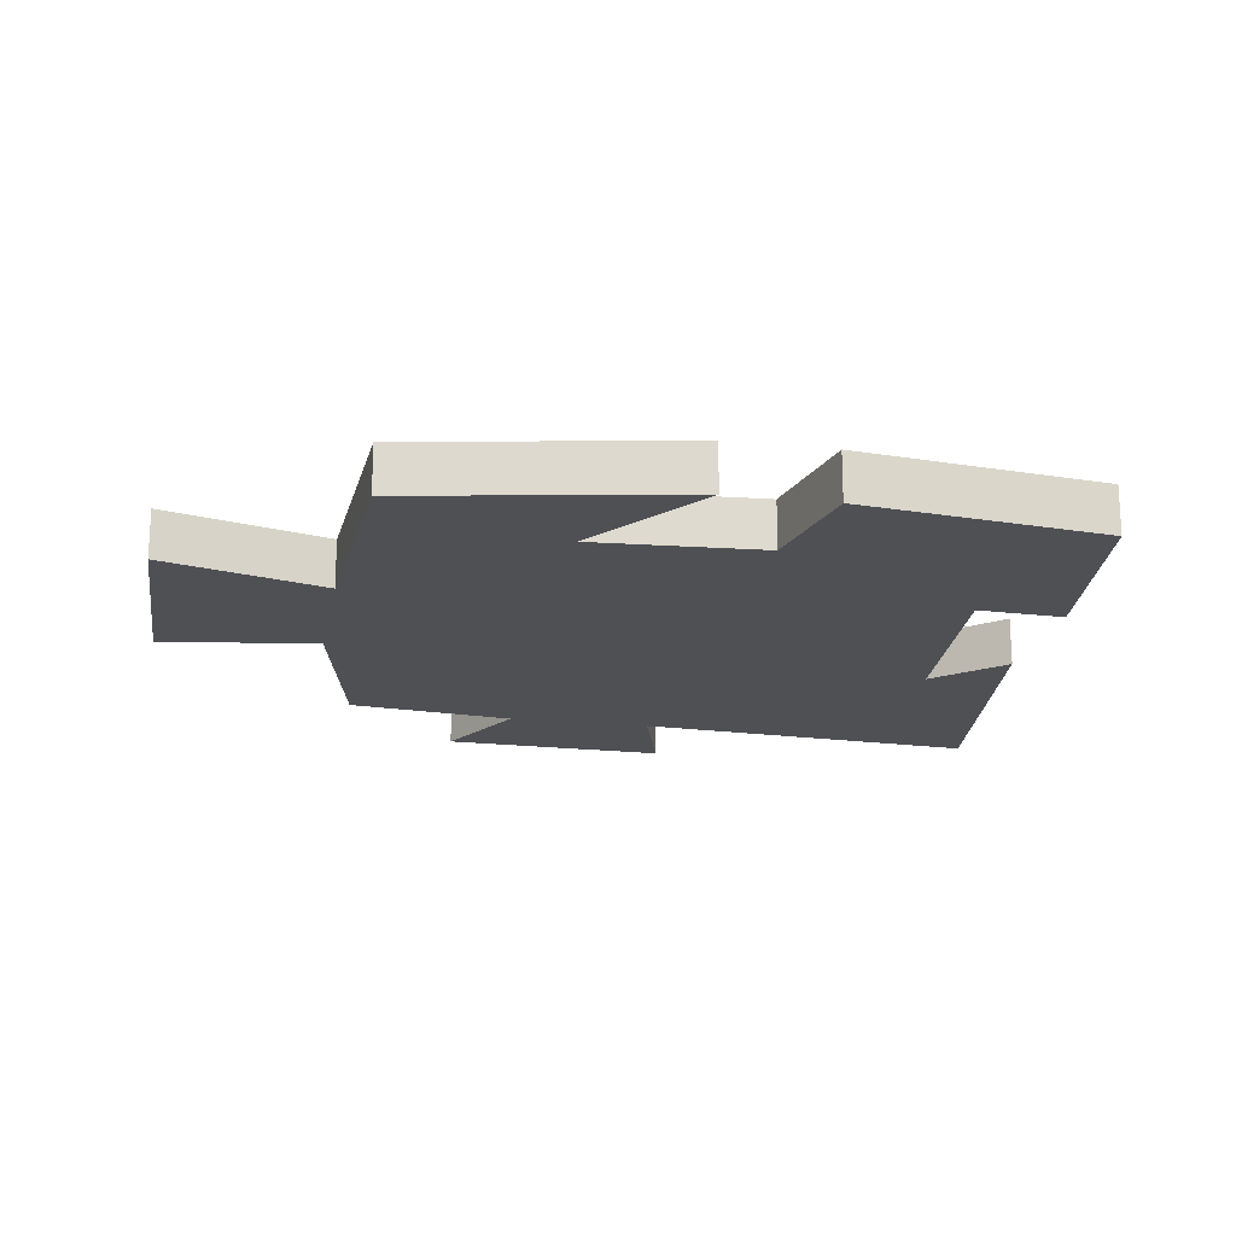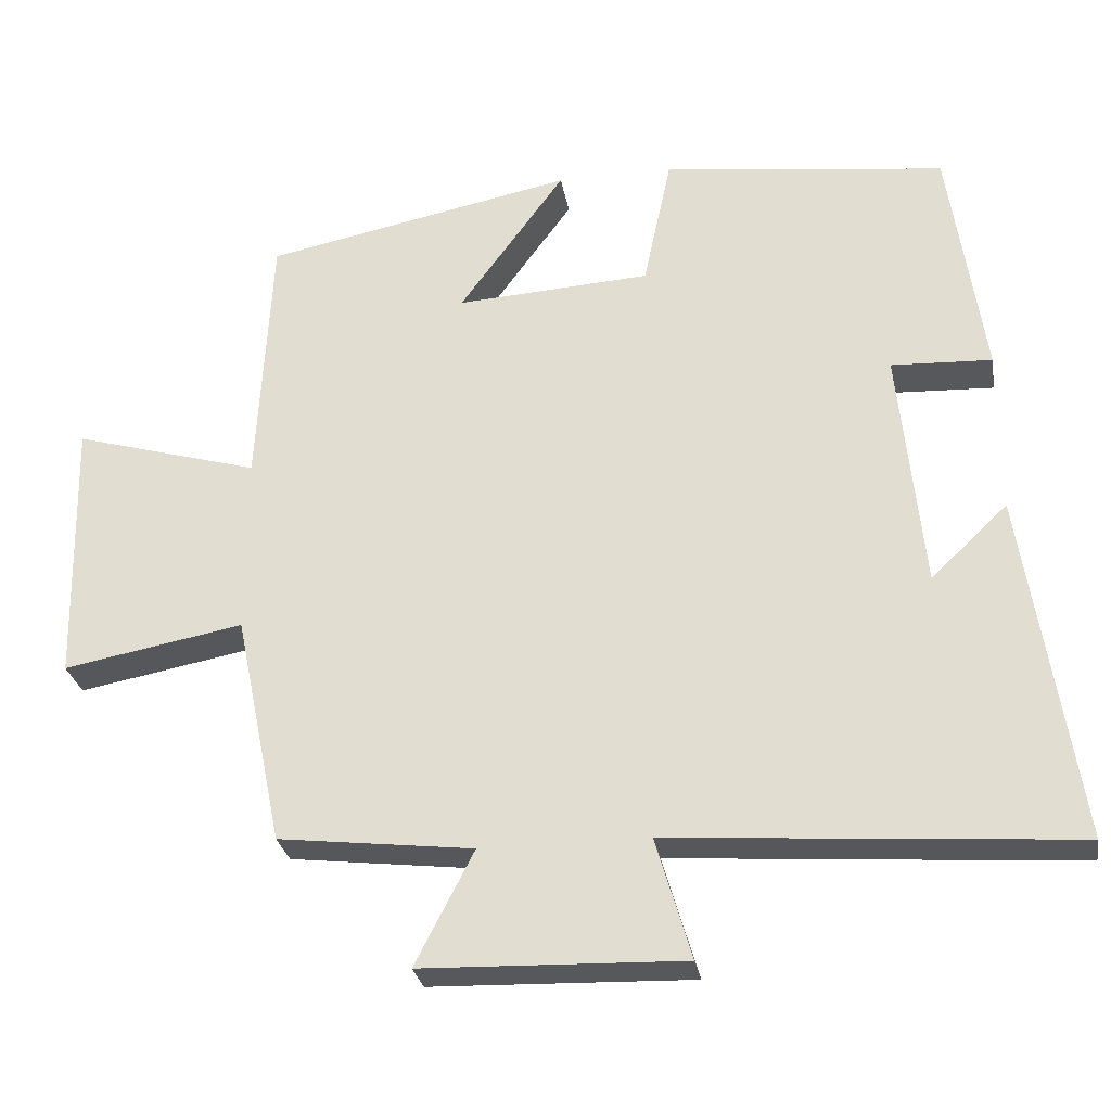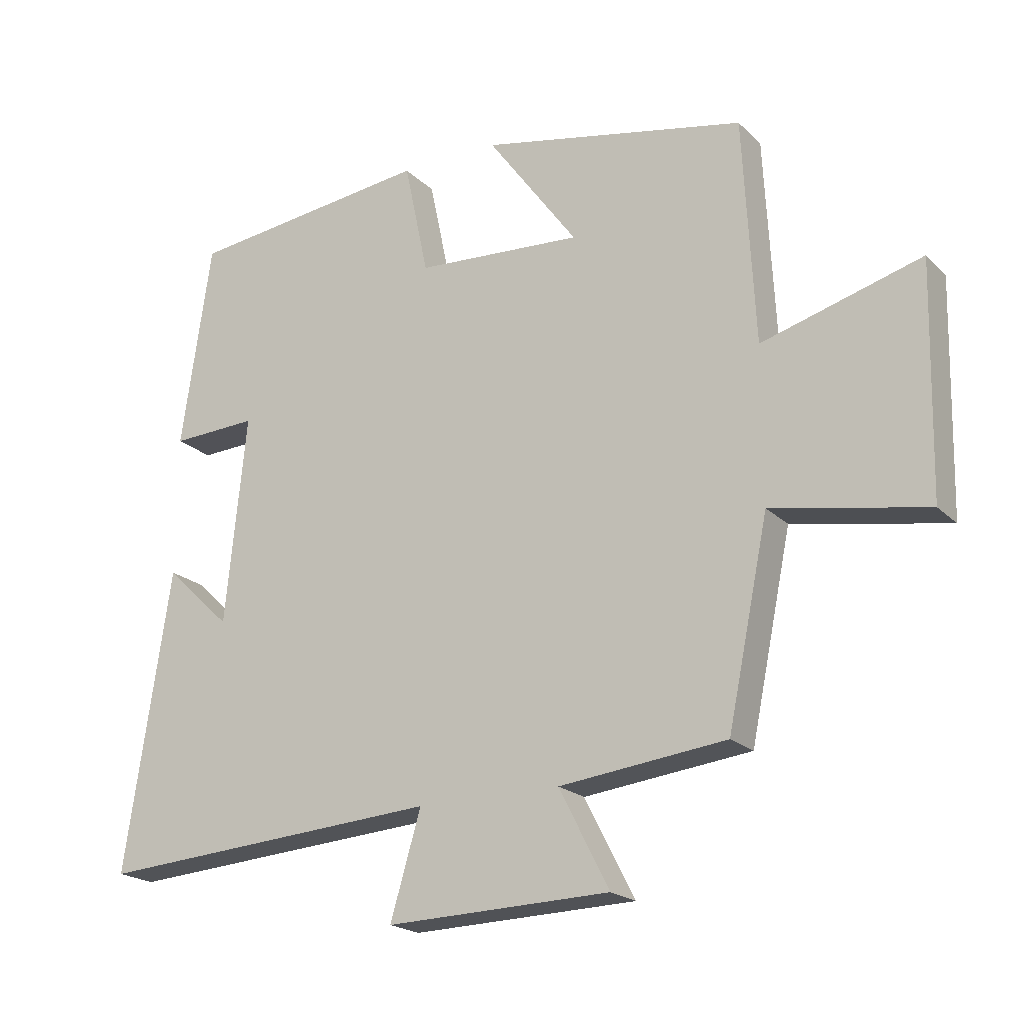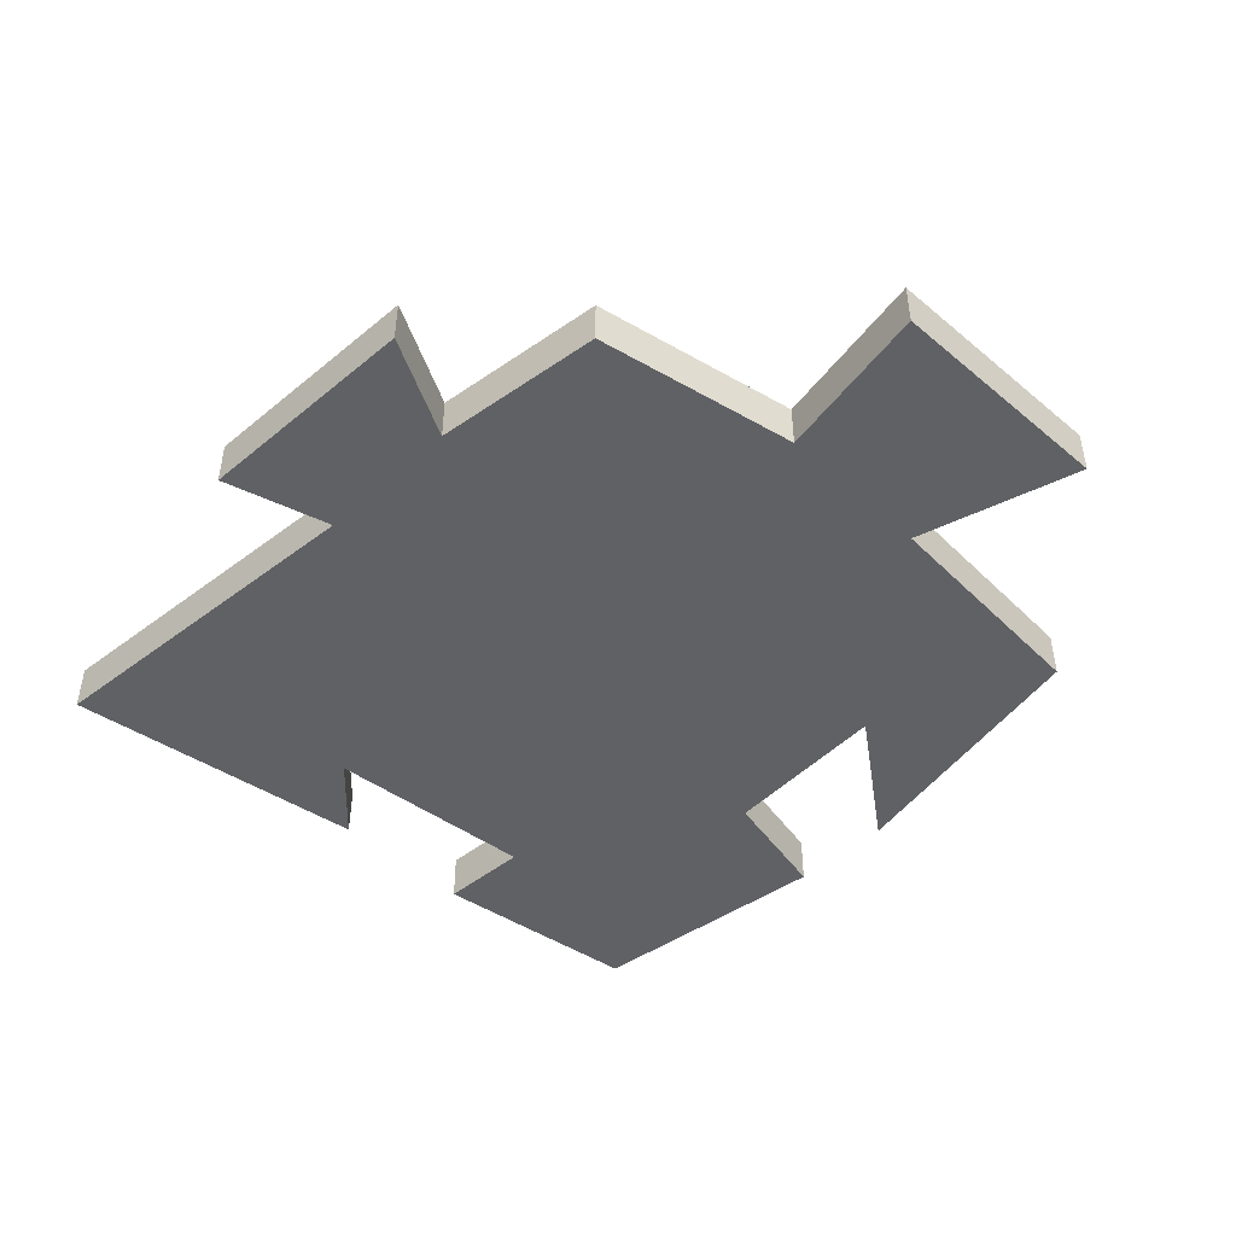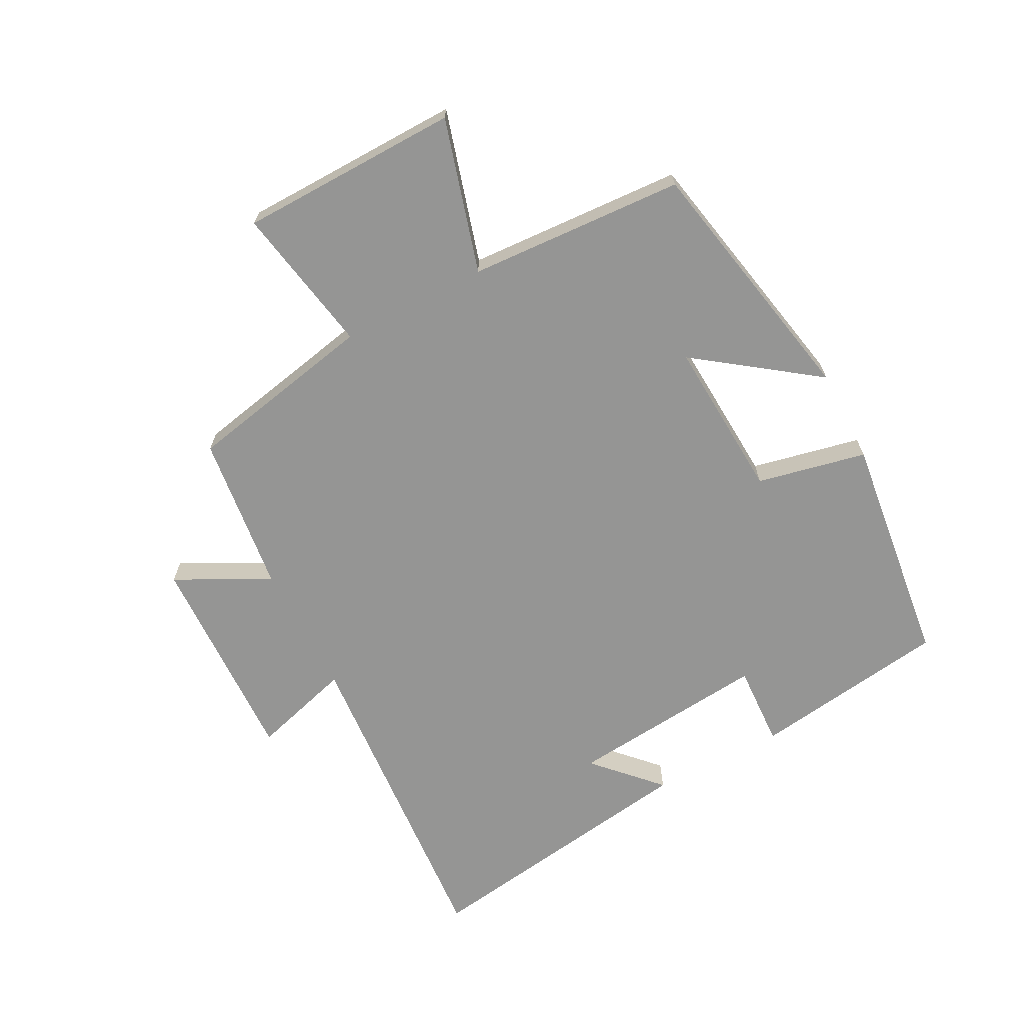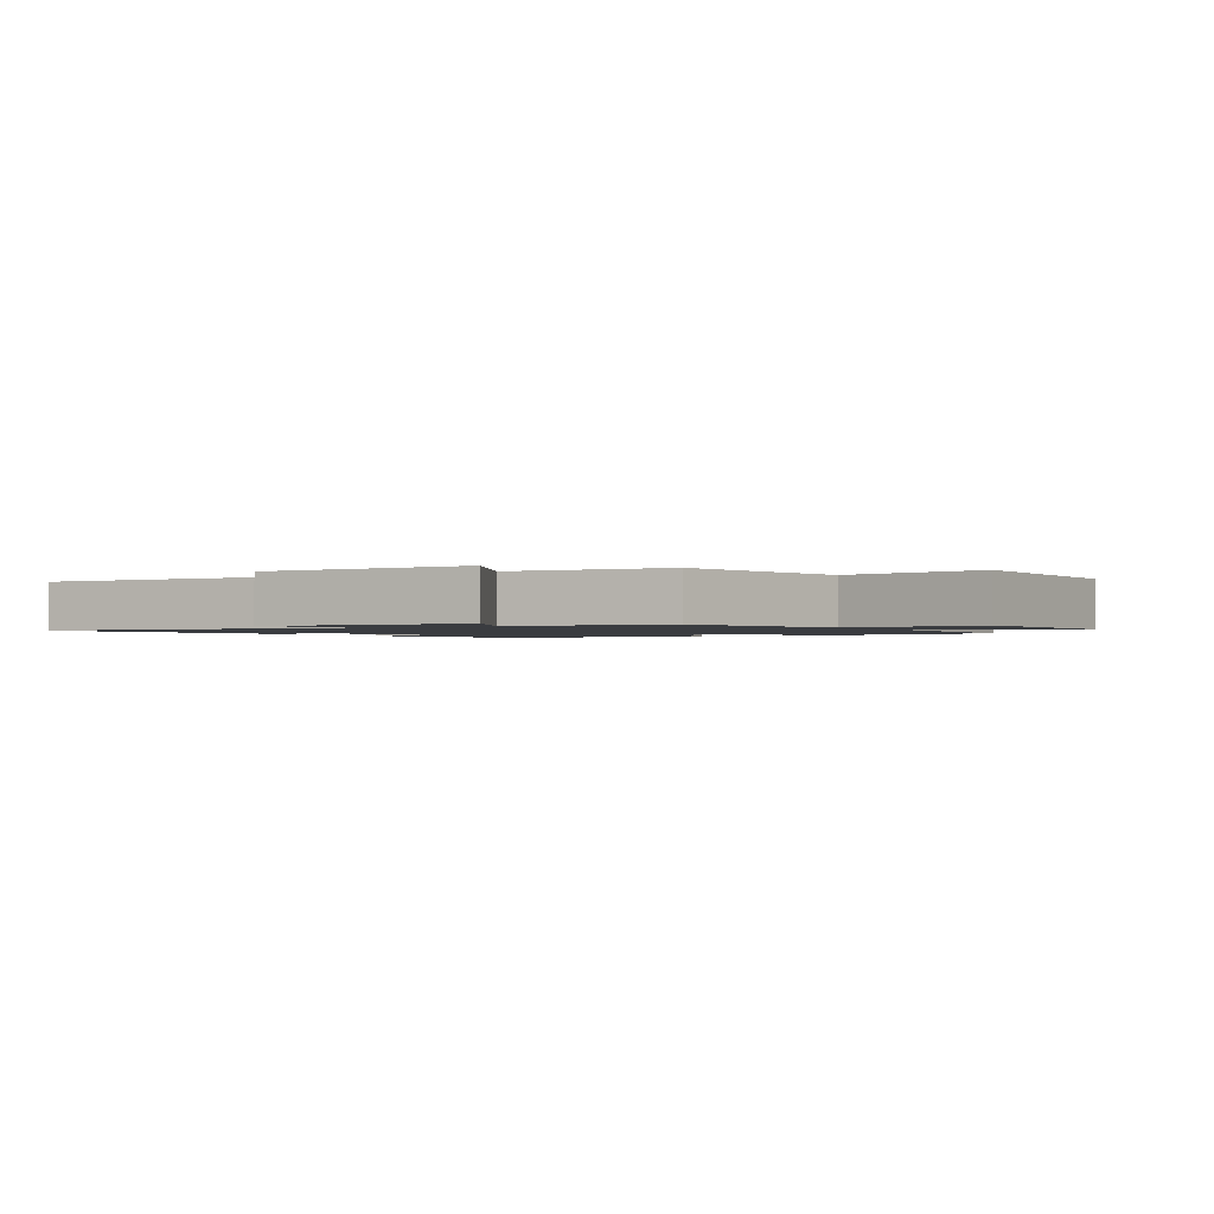
<metadata>
{"format":"obj","ext":"obj","renderer":"f3d","projection":"perspective","resolution":1024,"background":"white","views":[{"elev":-18.6,"azim":-10.7,"up":"+Y"},{"elev":-28.1,"azim":9.6,"up":"+Z"},{"elev":-20.3,"azim":-148.8,"up":"+Z"},{"elev":-46.3,"azim":-135.0,"up":"+Y"},{"elev":-67.4,"azim":-62.5,"up":"+Y"},{"elev":-1.5,"azim":-148.4,"up":"+Y"}]}
</metadata>
<code>
v 0.57 0.07 -0.538
v 0.039 0.07 -0.5
v 0.086 0.07 -0.66
v -0.258 0.07 -0.65
v -0.181 0.07 -0.5
v -0.437 0.07 -0.47
v -0.5 0.07 -0.165
v -0.737 0.07 -0.209
v -0.745 0.07 0.143
v -0.5 0.07 0.073
v -0.482 0.07 0.418
v -0.074 0.07 0.5
v -0.213 0.07 0.309
v 0.043 0.07 0.325
v 0.08 0.07 0.5
v 0.454 0.07 0.455
v 0.5 0.07 0.14
v 0.367 0.07 0.146
v 0.399 0.07 -0.174
v 0.5 0.07 -0.078
v 0.57 0 -0.538
v 0.039 0 -0.5
v 0.086 0 -0.66
v -0.258 0 -0.65
v -0.181 0 -0.5
v -0.437 0 -0.47
v -0.5 0 -0.165
v -0.737 0 -0.209
v -0.745 0 0.143
v -0.5 0 0.073
v -0.482 0 0.418
v -0.074 0 0.5
v -0.213 0 0.309
v 0.043 0 0.325
v 0.08 0 0.5
v 0.454 0 0.455
v 0.5 0 0.14
v 0.367 0 0.146
v 0.399 0 -0.174
v 0.5 0 -0.078
f 19 20 1
f 15 16 17 18
f 14 15 18 19
f 13 14 19 1
f 10 11 12 13
f 7 8 9 10
f 5 6 7 10
f 5 10 13
f 2 3 4 5
f 2 5 13
f 1 2 13
f 21 40 39
f 38 37 36 35
f 39 38 35 34
f 21 39 34 33
f 33 32 31 30
f 30 29 28 27
f 30 27 26 25
f 33 30 25
f 25 24 23 22
f 33 25 22
f 33 22 21
f 1 21 22 2
f 2 22 23 3
f 3 23 24 4
f 4 24 25 5
f 5 25 26 6
f 6 26 27 7
f 7 27 28 8
f 8 28 29 9
f 9 29 30 10
f 10 30 31 11
f 11 31 32 12
f 12 32 33 13
f 13 33 34 14
f 14 34 35 15
f 15 35 36 16
f 16 36 37 17
f 17 37 38 18
f 18 38 39 19
f 19 39 40 20
f 20 40 21 1

</code>
